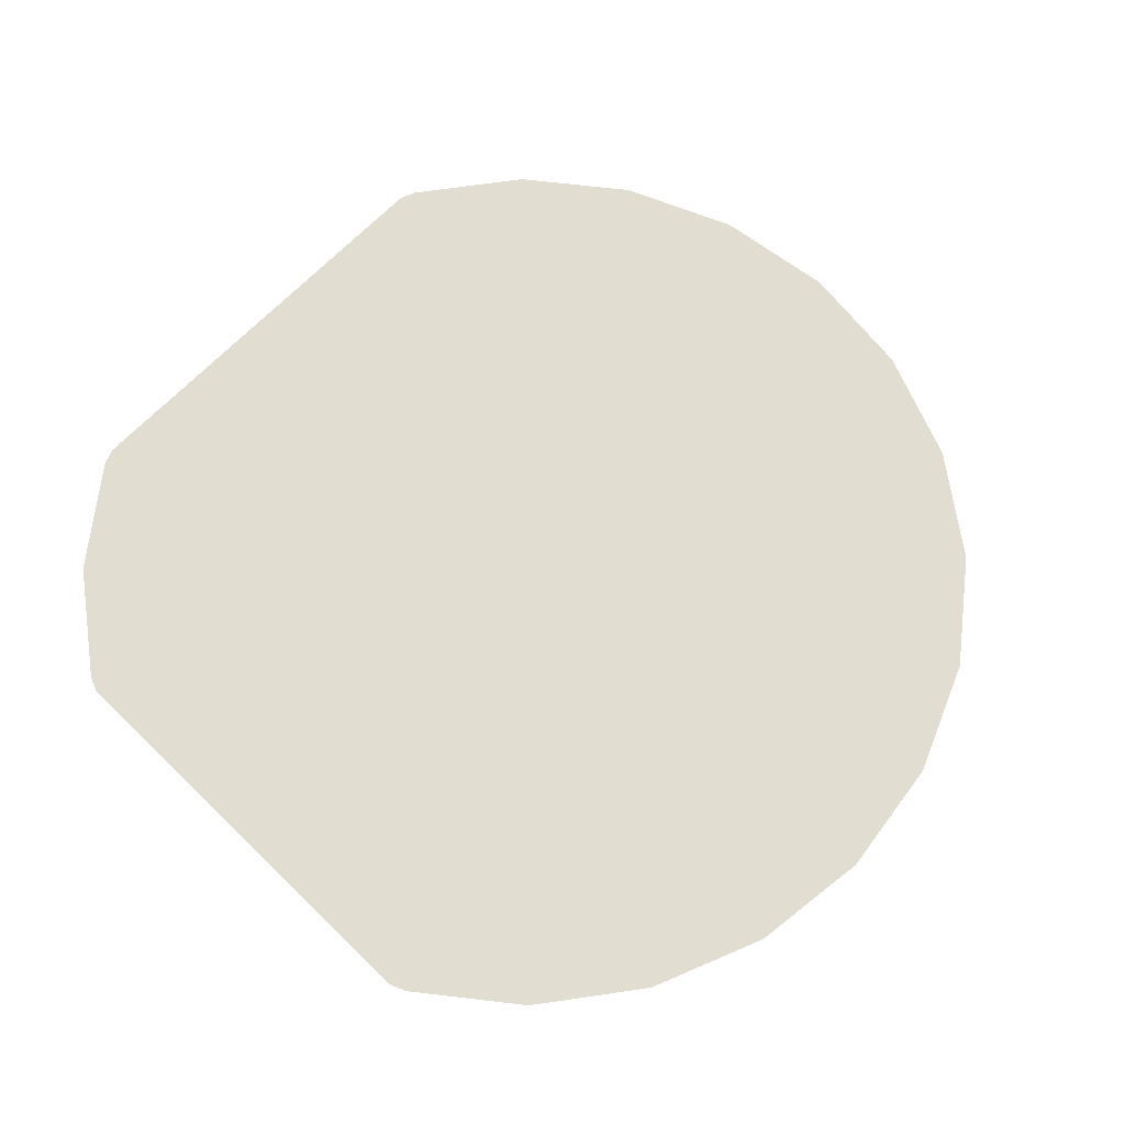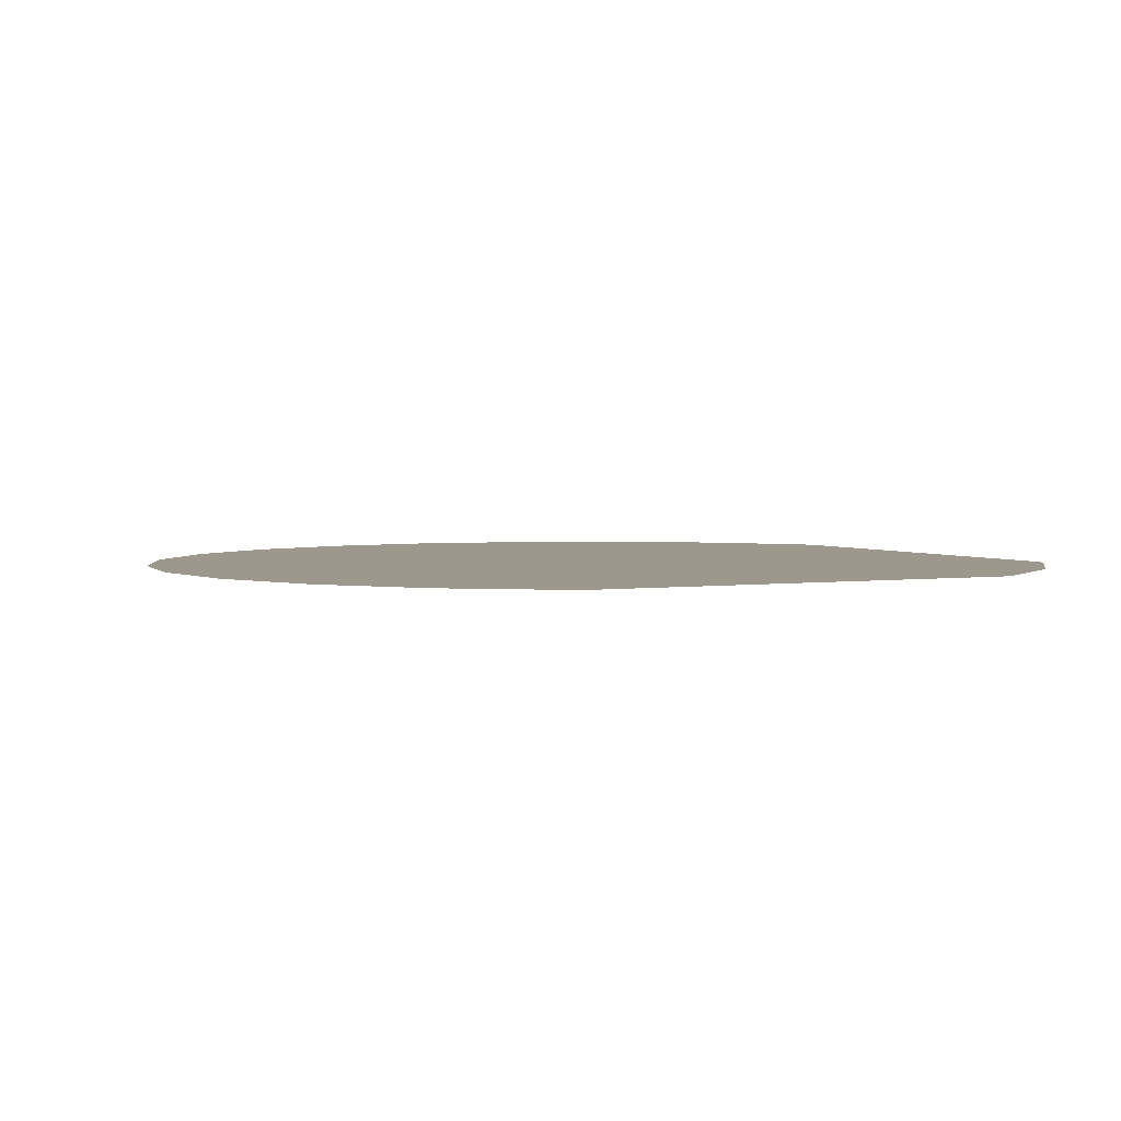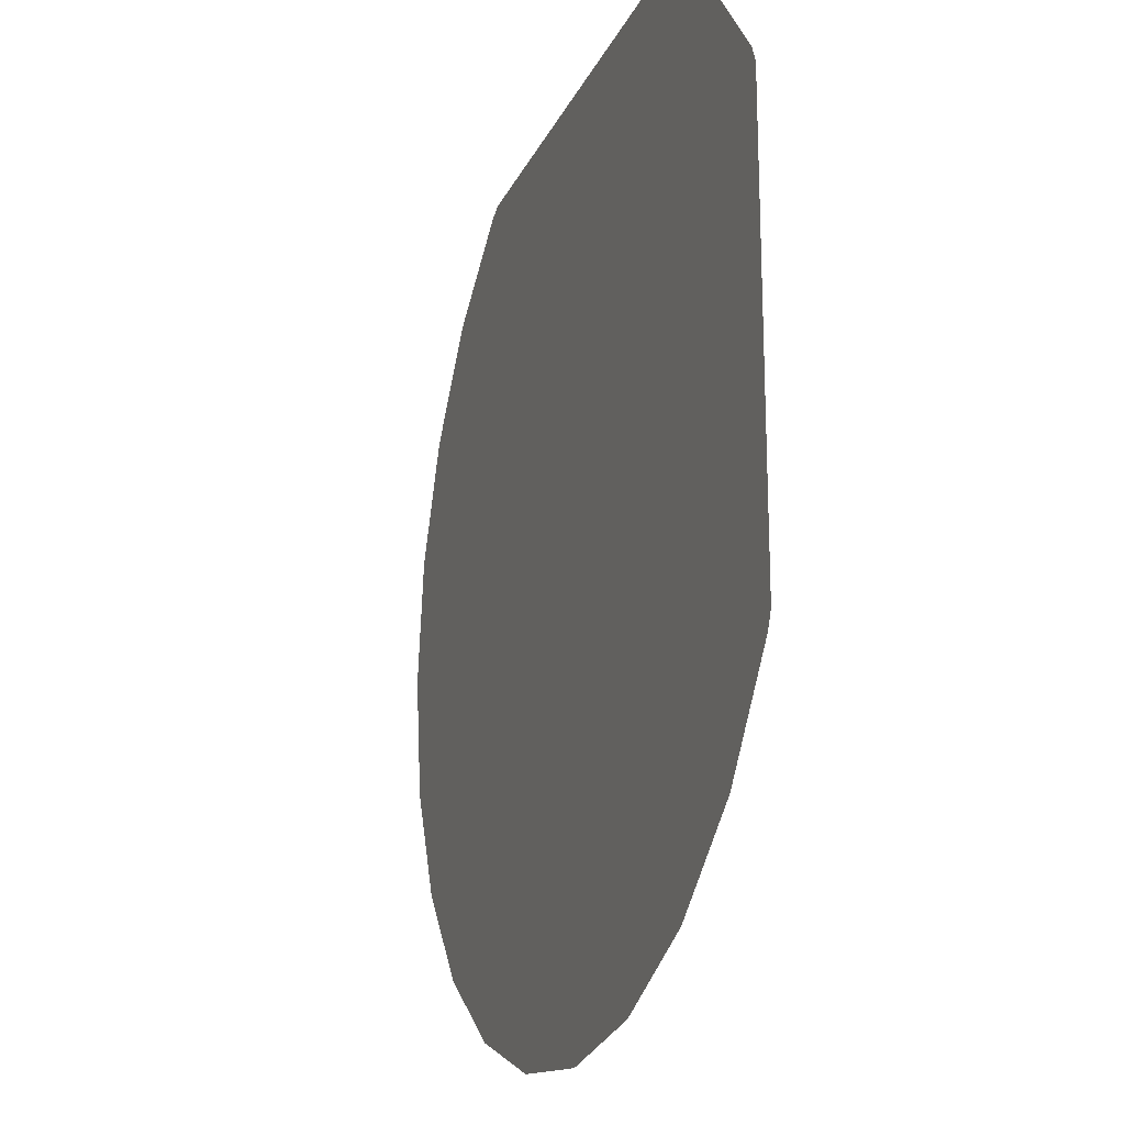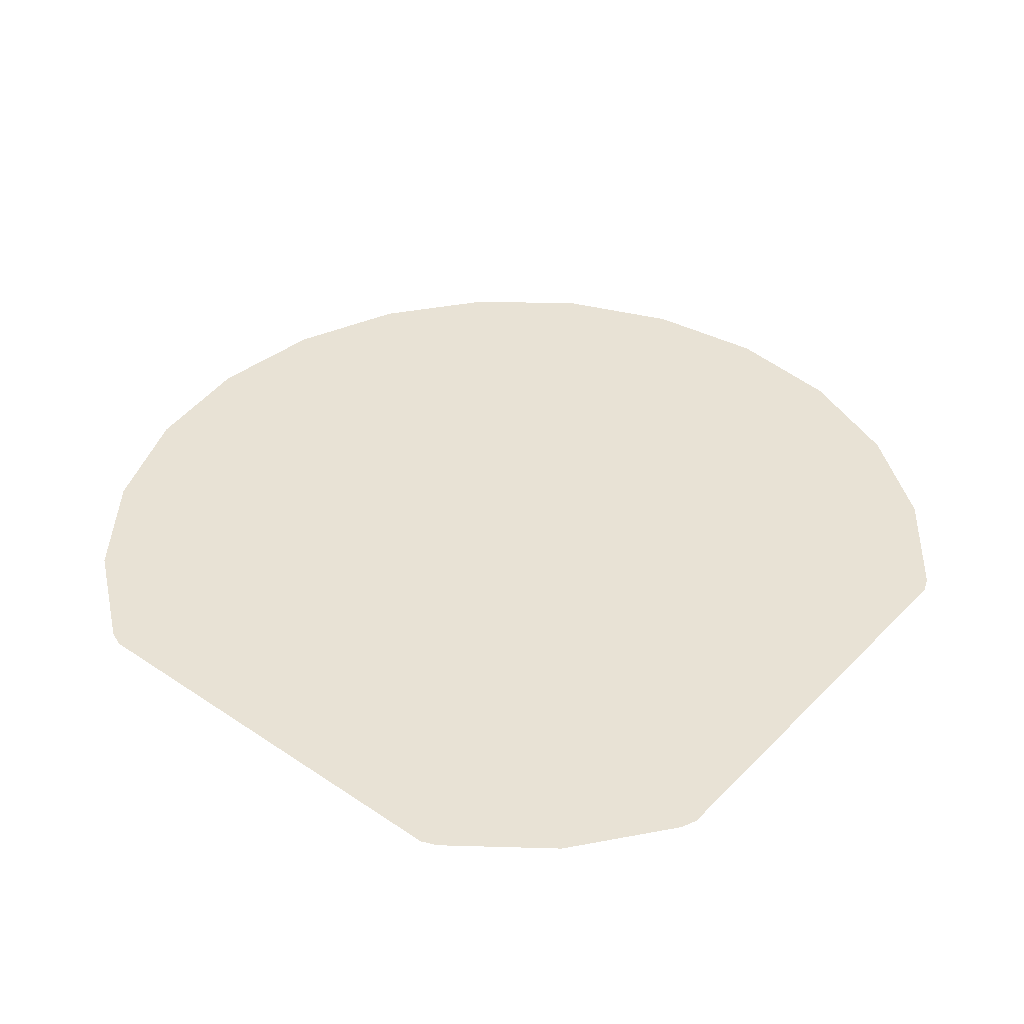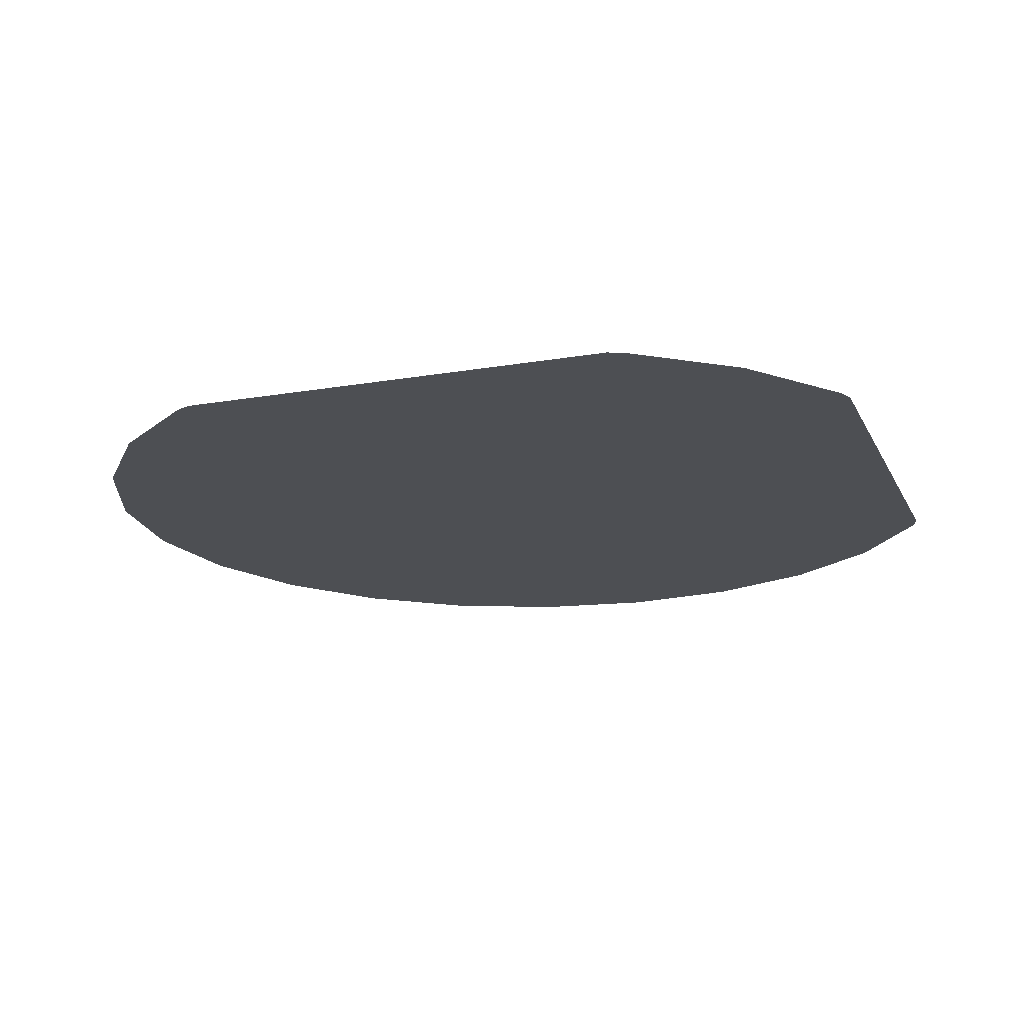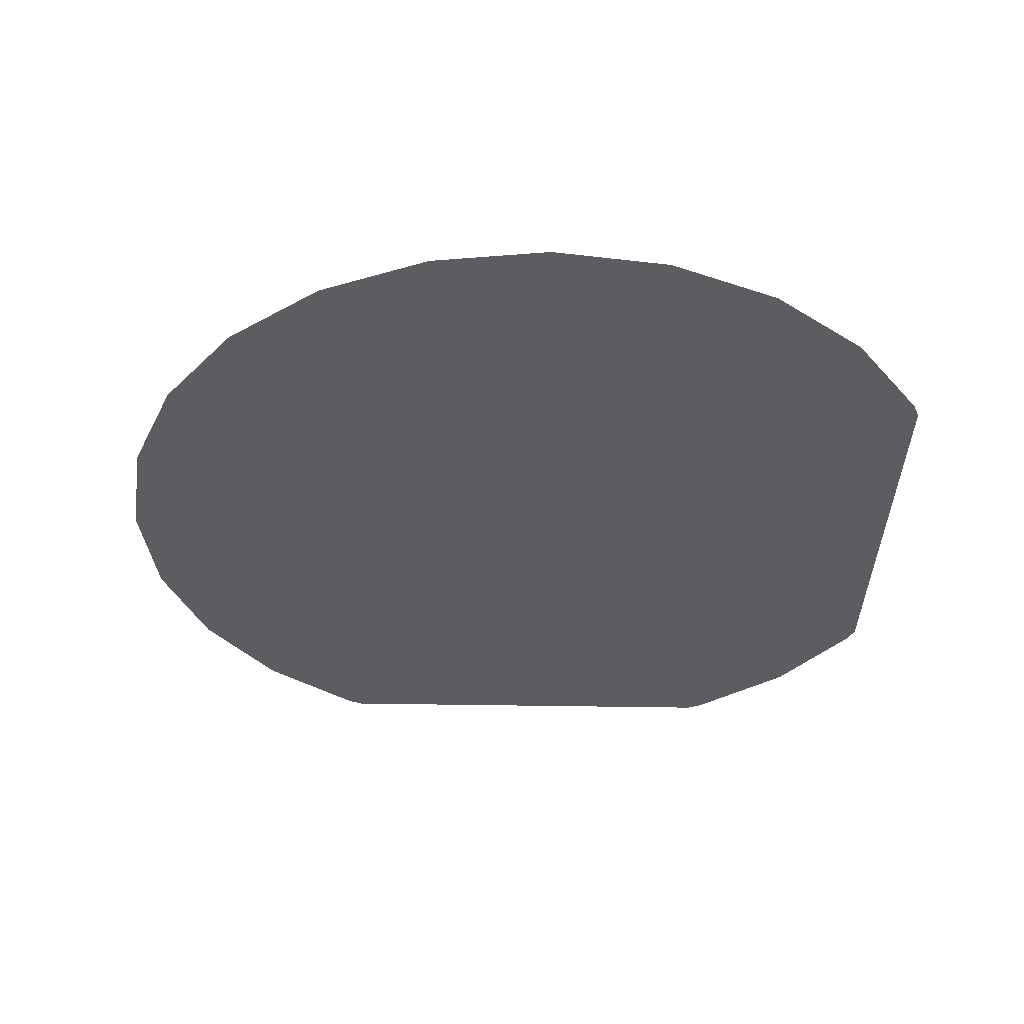
<metadata>
{"format":"obj","ext":"obj","renderer":"f3d","projection":"perspective","resolution":1024,"background":"white","views":[{"elev":68.6,"azim":-45.8,"up":"+Z"},{"elev":3.0,"azim":153.6,"up":"+Z"},{"elev":-20.7,"azim":-109.3,"up":"+Y"},{"elev":40.7,"azim":-140.5,"up":"+Z"},{"elev":-17.5,"azim":-160.9,"up":"+Z"},{"elev":-36.0,"azim":88.6,"up":"+Z"}]}
</metadata>
<code>
o 3dw.7bdffa69c49eb1d7bf653fdedcac4c5b#4/Model/mesh9/mesh9-geometry/material_2/component_1
v -0.439 -0.05316 -0.04586
v -0.4375 -0.05682 -0.04586
v -0.2493 -0.05682 -0.04586
v -0.439 0.04818 -0.04586
v -0.439 -0.05316 -0.04586
v -0.2384 -0.03061 -0.04586
v -0.4375 -0.05682 -0.04586
v -0.4202 -0.07933 -0.04586
v -0.2666 -0.07933 -0.04586
v -0.2493 -0.05682 -0.04586
v -0.4375 -0.05682 -0.04586
v -0.2666 -0.07933 -0.04586
v -0.2384 -0.03061 -0.04586
v -0.439 -0.05316 -0.04586
v -0.2493 -0.05682 -0.04586
v -0.4375 0.05185 -0.04586
v -0.439 0.04818 -0.04586
v -0.2493 0.05185 -0.04586
v -0.2347 -0.002489 -0.04586
v -0.439 0.04818 -0.04586
v -0.2384 -0.03061 -0.04586
v -0.2666 -0.07933 -0.04586
v -0.4202 -0.07933 -0.04586
v -0.2891 -0.0966 -0.04586
v -0.4202 0.07435 -0.04586
v -0.4375 0.05185 -0.04586
v -0.2493 0.05185 -0.04586
v -0.2493 0.05185 -0.04586
v -0.439 0.04818 -0.04586
v -0.2384 0.02564 -0.04586
v -0.2384 0.02564 -0.04586
v -0.439 0.04818 -0.04586
v -0.2347 -0.002489 -0.04586
v -0.4202 -0.07933 -0.04586
v -0.3977 -0.0966 -0.04586
v -0.2891 -0.0966 -0.04586
v -0.3977 0.09162 -0.04586
v -0.4202 0.07435 -0.04586
v -0.2666 0.07435 -0.04586
v -0.2666 0.07435 -0.04586
v -0.4202 0.07435 -0.04586
v -0.2493 0.05185 -0.04586
v -0.2891 -0.0966 -0.04586
v -0.3977 -0.0966 -0.04586
v -0.3153 -0.1075 -0.04586
v -0.3977 -0.0966 -0.04586
v -0.3715 -0.1075 -0.04586
v -0.3153 -0.1075 -0.04586
v -0.3941 0.09314 -0.04586
v -0.3977 0.09162 -0.04586
v -0.2891 0.09162 -0.04586
v -0.2891 0.09162 -0.04586
v -0.3977 0.09162 -0.04586
v -0.2666 0.07435 -0.04586
v -0.3434 -0.1112 -0.04586
v -0.3153 -0.1075 -0.04586
v -0.3715 -0.1075 -0.04586
v -0.2927 0.09314 -0.04586
v -0.3941 0.09314 -0.04586
v -0.2891 0.09162 -0.04586
v -0.2493 -0.05682 -0.04586
v -0.4375 -0.05682 -0.04586
v -0.439 -0.05316 -0.04586
v -0.2384 -0.03061 -0.04586
v -0.439 -0.05316 -0.04586
v -0.439 0.04818 -0.04586
v -0.2666 -0.07933 -0.04586
v -0.4202 -0.07933 -0.04586
v -0.4375 -0.05682 -0.04586
v -0.2666 -0.07933 -0.04586
v -0.4375 -0.05682 -0.04586
v -0.2493 -0.05682 -0.04586
v -0.2493 -0.05682 -0.04586
v -0.439 -0.05316 -0.04586
v -0.2384 -0.03061 -0.04586
v -0.2493 0.05185 -0.04586
v -0.439 0.04818 -0.04586
v -0.4375 0.05185 -0.04586
v -0.2384 -0.03061 -0.04586
v -0.439 0.04818 -0.04586
v -0.2347 -0.002489 -0.04586
v -0.2891 -0.0966 -0.04586
v -0.4202 -0.07933 -0.04586
v -0.2666 -0.07933 -0.04586
v -0.2493 0.05185 -0.04586
v -0.4375 0.05185 -0.04586
v -0.4202 0.07435 -0.04586
v -0.2384 0.02564 -0.04586
v -0.439 0.04818 -0.04586
v -0.2493 0.05185 -0.04586
v -0.2347 -0.002489 -0.04586
v -0.439 0.04818 -0.04586
v -0.2384 0.02564 -0.04586
v -0.2891 -0.0966 -0.04586
v -0.3977 -0.0966 -0.04586
v -0.4202 -0.07933 -0.04586
v -0.2666 0.07435 -0.04586
v -0.4202 0.07435 -0.04586
v -0.3977 0.09162 -0.04586
v -0.2493 0.05185 -0.04586
v -0.4202 0.07435 -0.04586
v -0.2666 0.07435 -0.04586
v -0.3153 -0.1075 -0.04586
v -0.3977 -0.0966 -0.04586
v -0.2891 -0.0966 -0.04586
v -0.3153 -0.1075 -0.04586
v -0.3715 -0.1075 -0.04586
v -0.3977 -0.0966 -0.04586
v -0.2891 0.09162 -0.04586
v -0.3977 0.09162 -0.04586
v -0.3941 0.09314 -0.04586
v -0.2666 0.07435 -0.04586
v -0.3977 0.09162 -0.04586
v -0.2891 0.09162 -0.04586
v -0.3715 -0.1075 -0.04586
v -0.3153 -0.1075 -0.04586
v -0.3434 -0.1112 -0.04586
v -0.2891 0.09162 -0.04586
v -0.3941 0.09314 -0.04586
v -0.2927 0.09314 -0.04586
f 1 2 3
f 4 5 6
f 7 8 9
f 10 11 12
f 13 14 15
f 16 17 18
f 19 20 21
f 22 23 24
f 25 26 27
f 28 29 30
f 31 32 33
f 34 35 36
f 37 38 39
f 40 41 42
f 43 44 45
f 46 47 48
f 49 50 51
f 52 53 54
f 55 56 57
f 58 59 60
f 61 62 63
f 64 65 66
f 67 68 69
f 70 71 72
f 73 74 75
f 76 77 78
f 79 80 81
f 82 83 84
f 85 86 87
f 88 89 90
f 91 92 93
f 94 95 96
f 97 98 99
f 100 101 102
f 103 104 105
f 106 107 108
f 109 110 111
f 112 113 114
f 115 116 117
f 118 119 120

</code>
